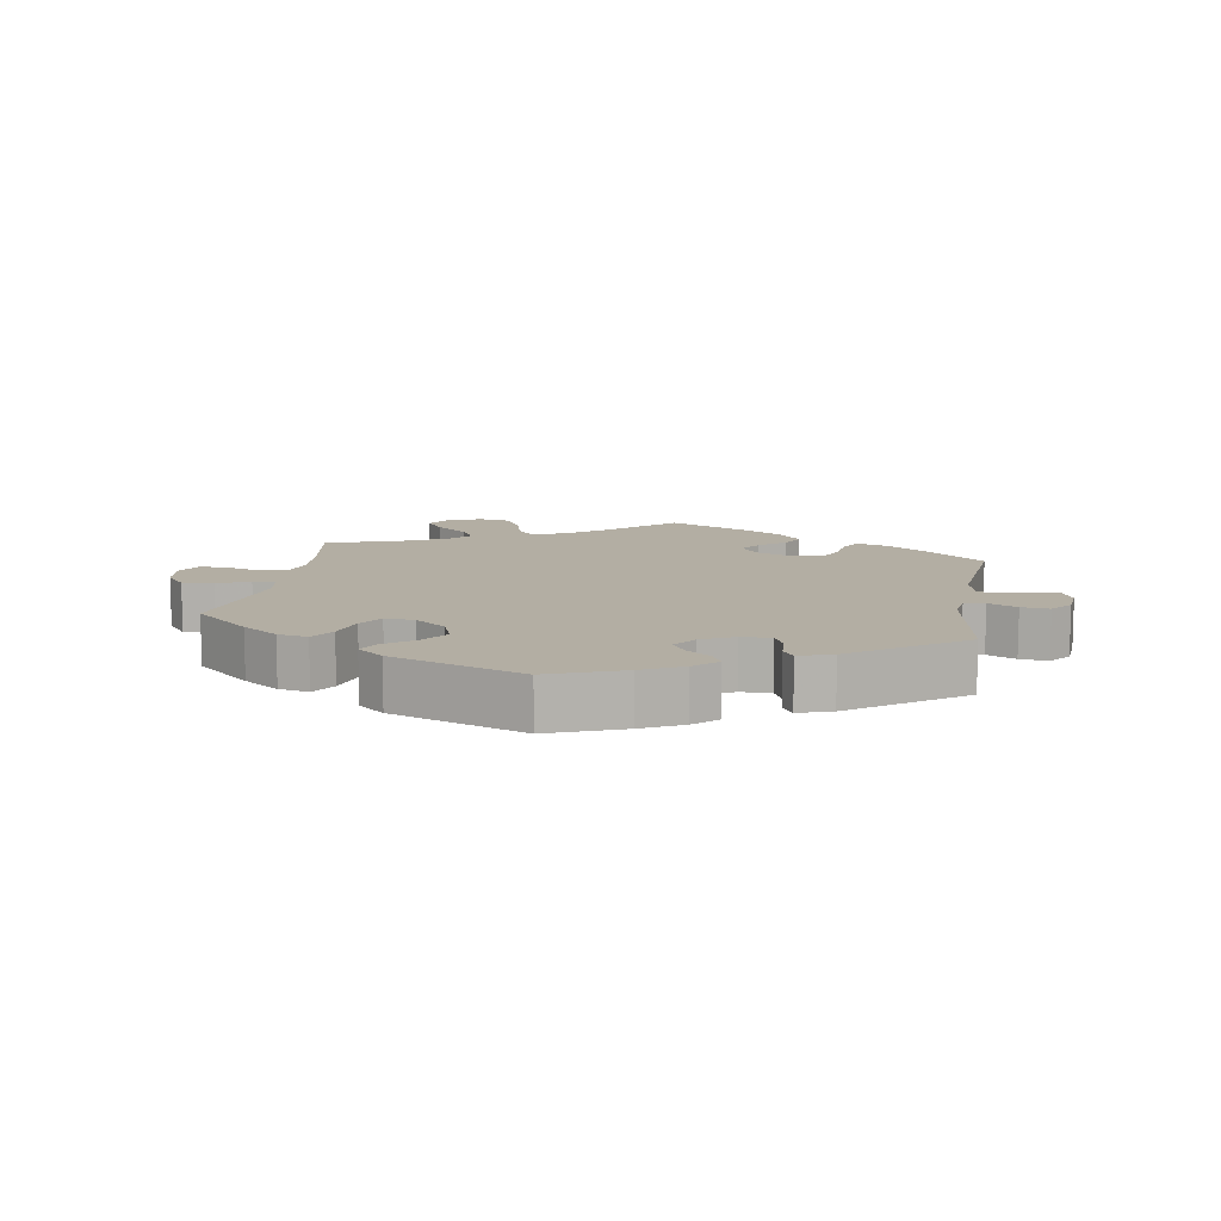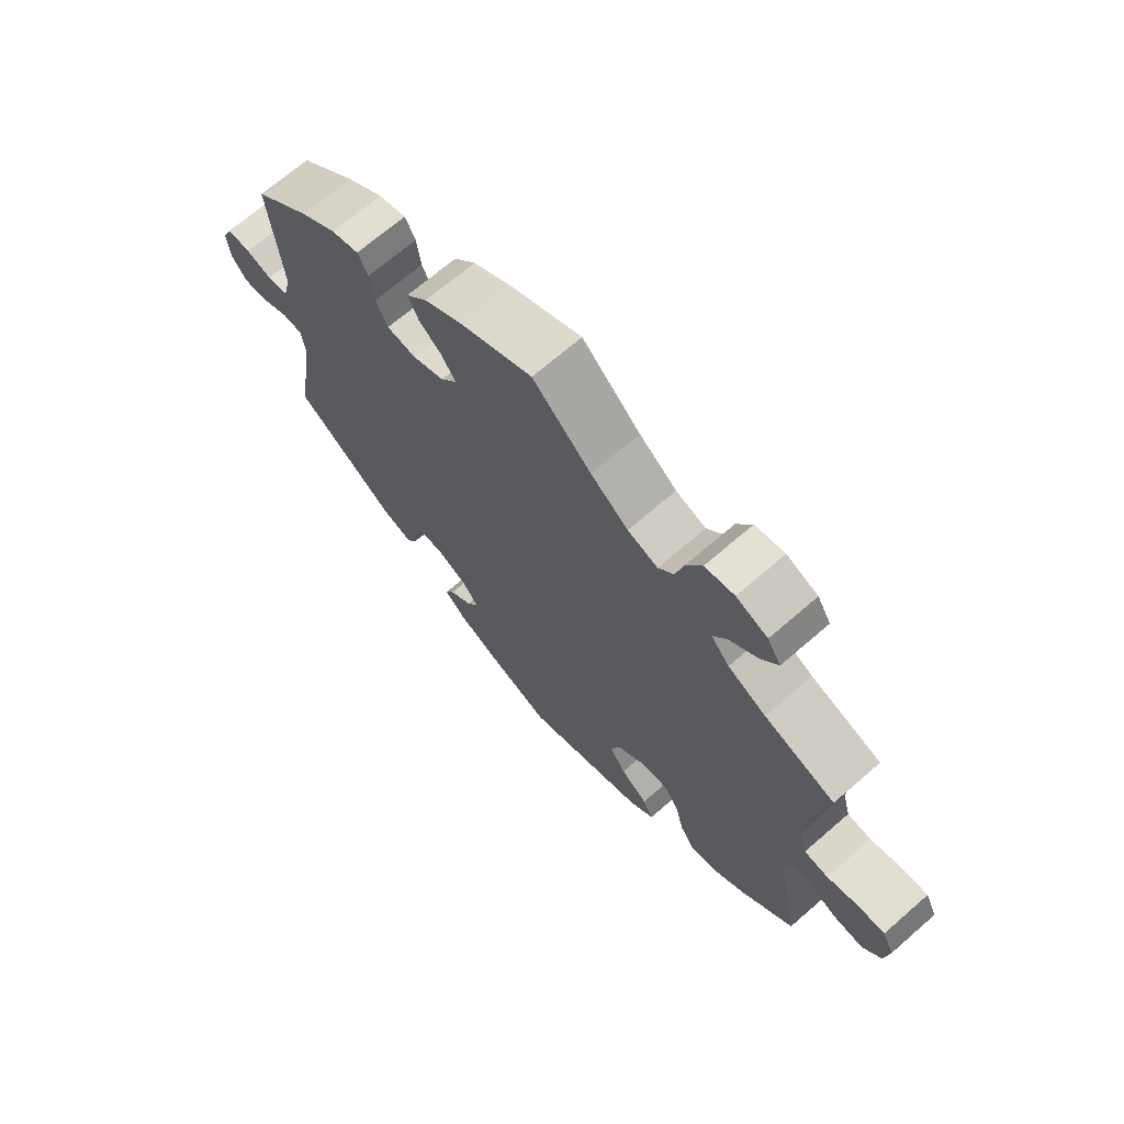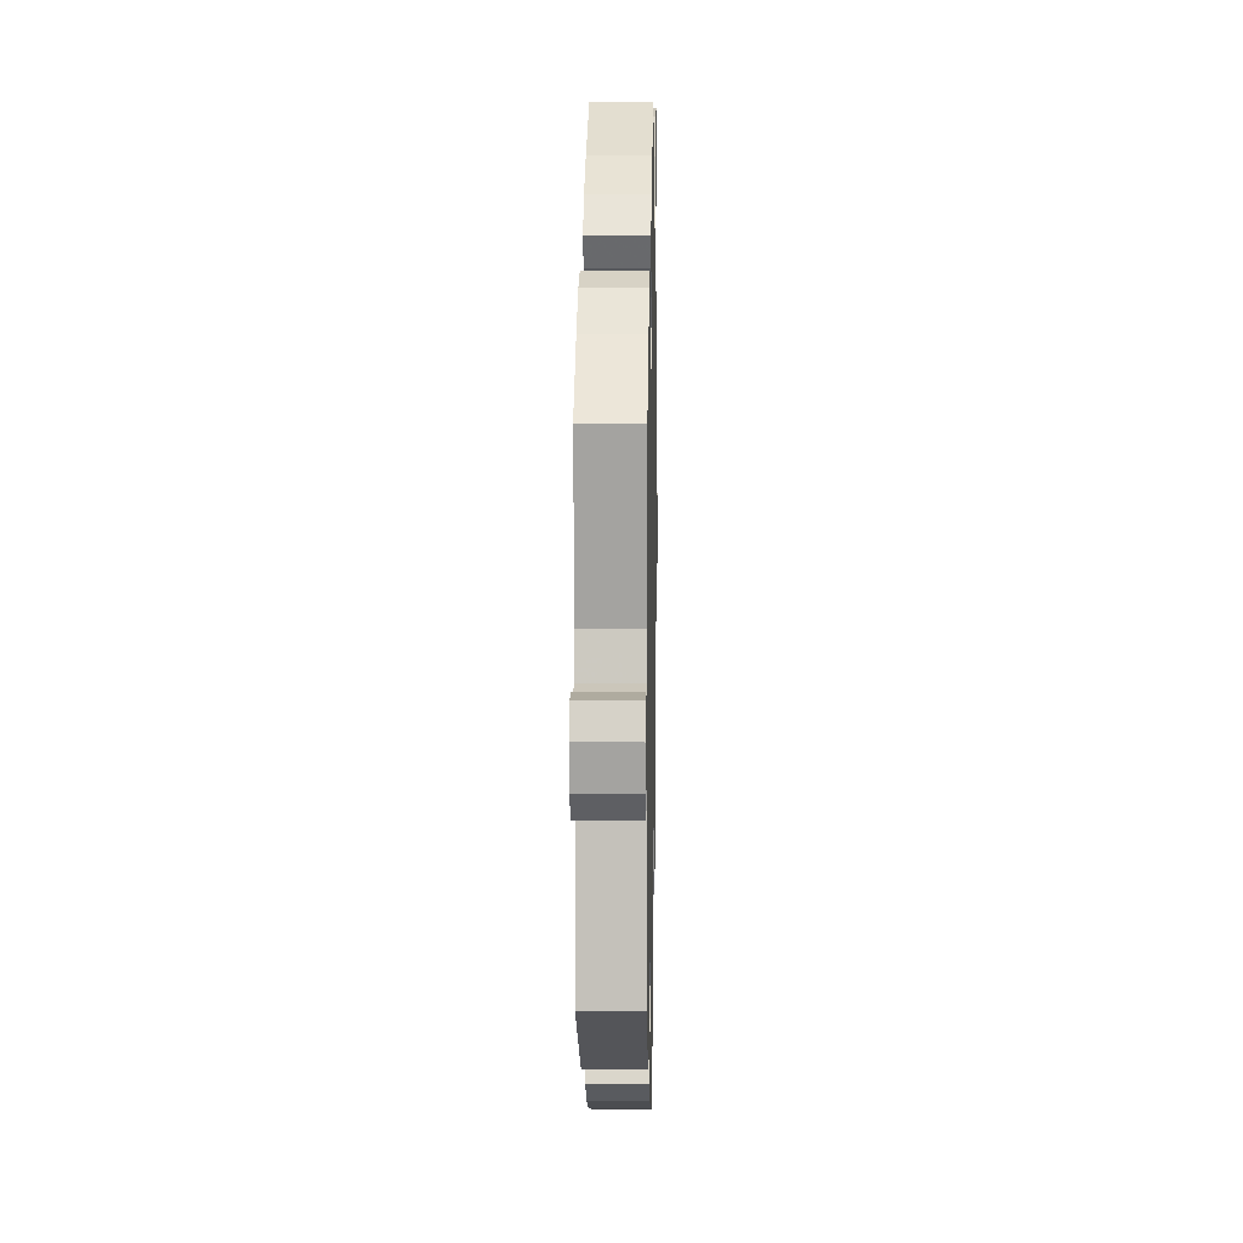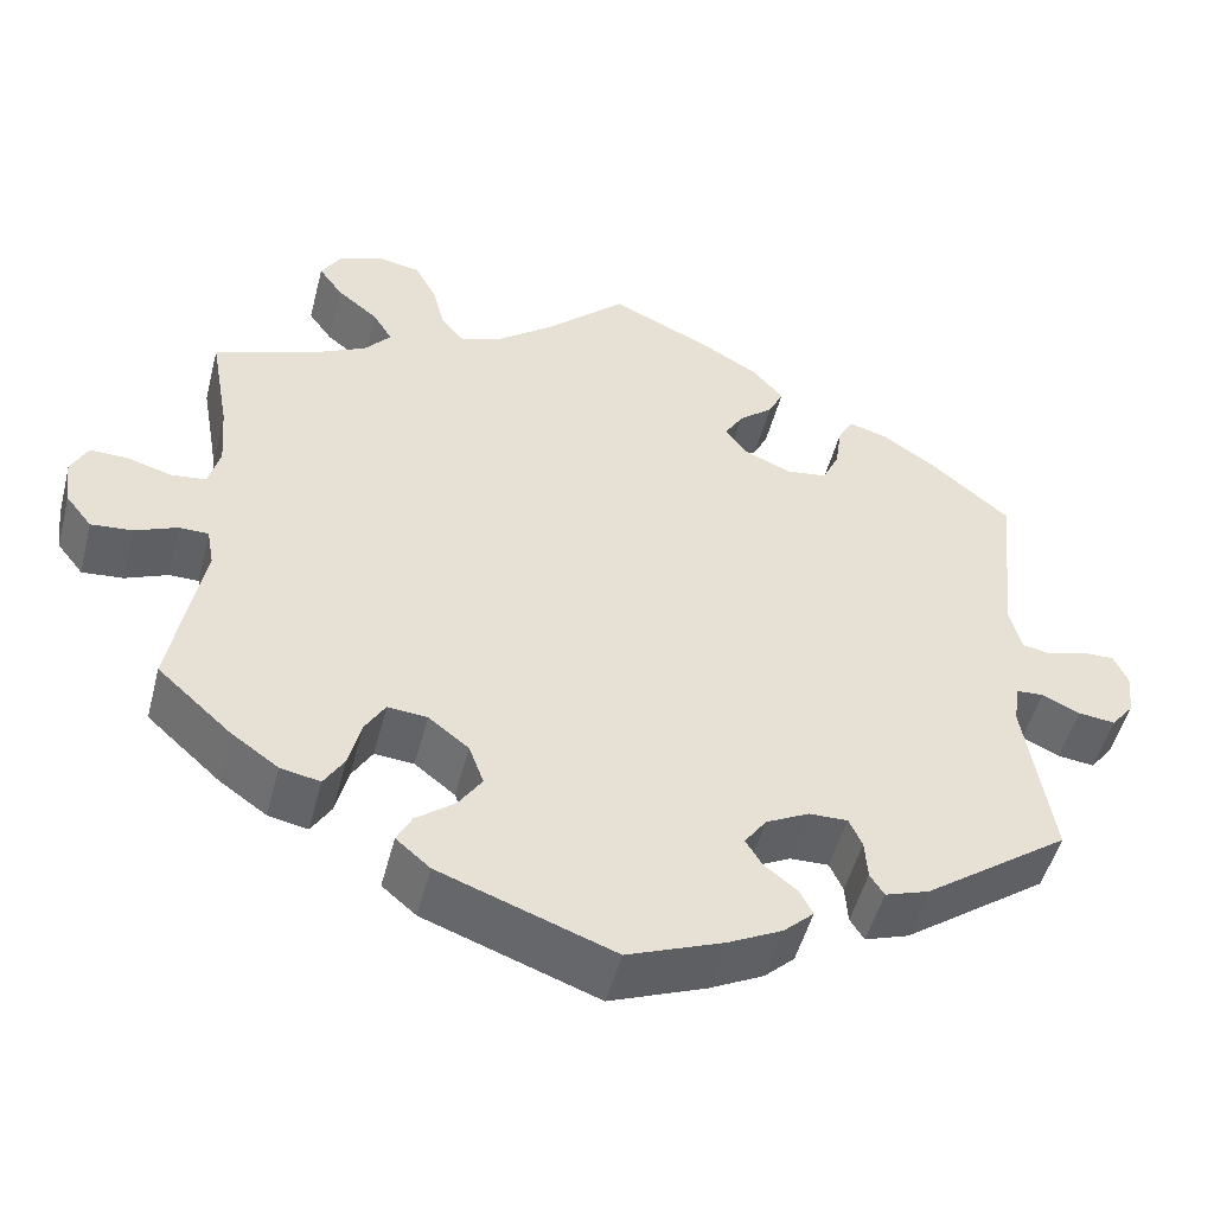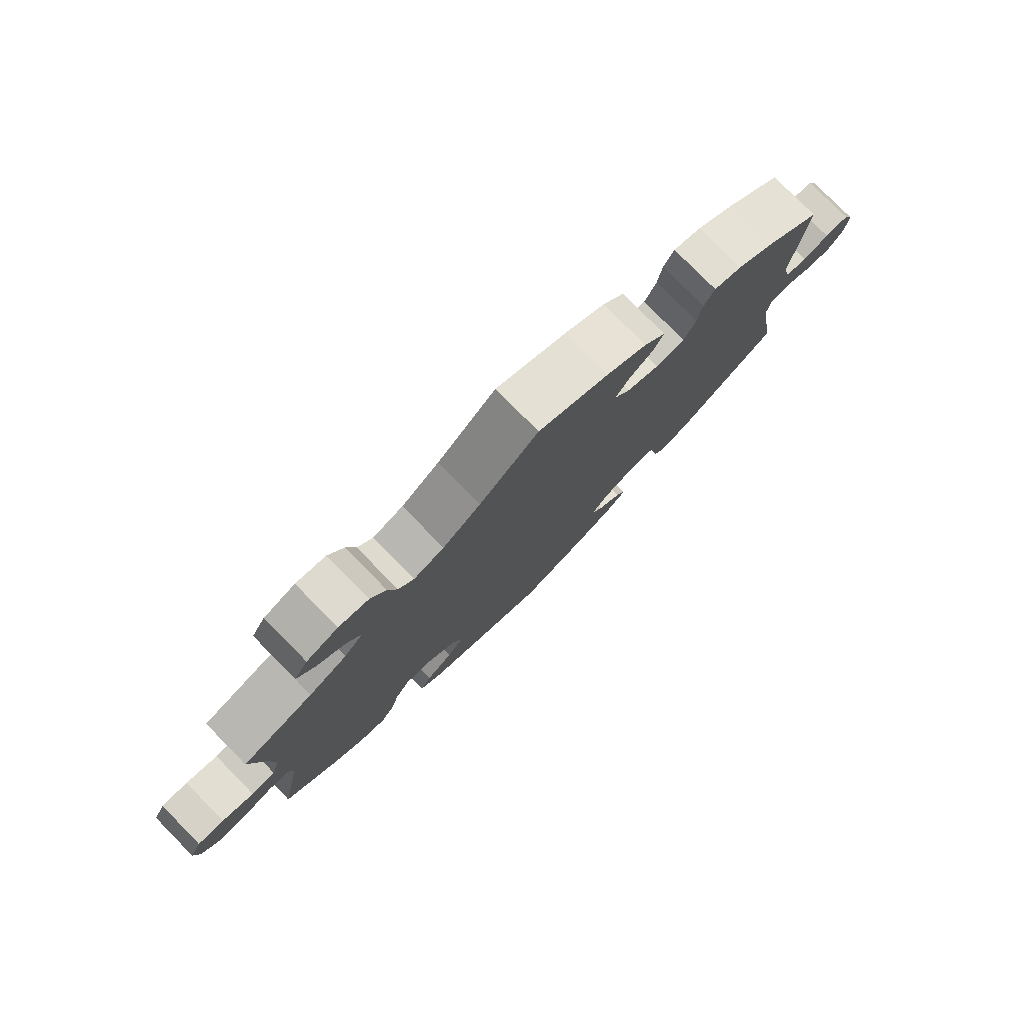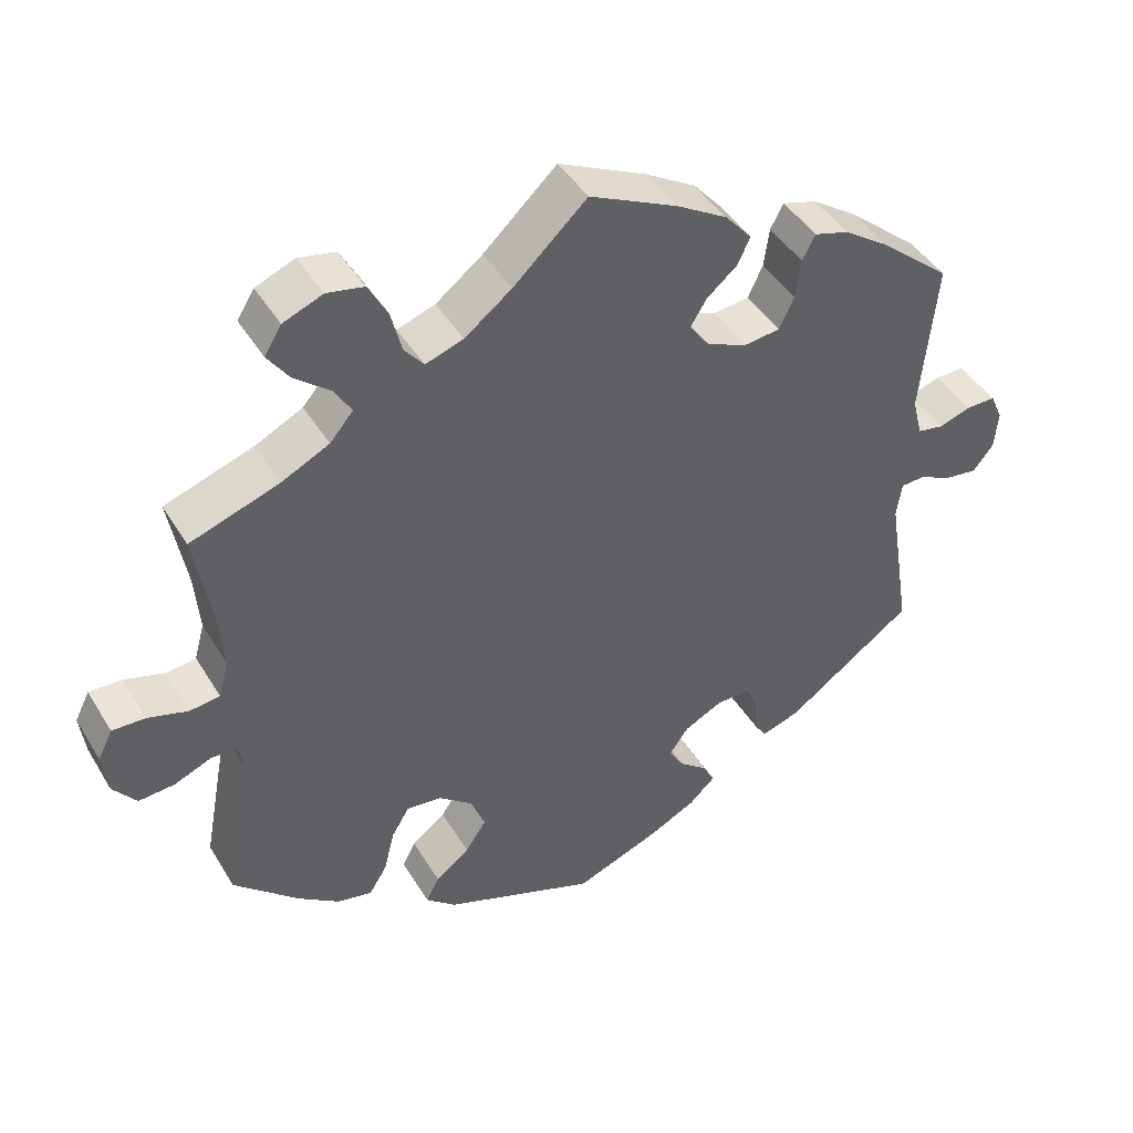
<metadata>
{"format":"obj","ext":"obj","renderer":"f3d","projection":"perspective","resolution":1024,"background":"white","views":[{"elev":10.9,"azim":-170.5,"up":"+Y"},{"elev":68.8,"azim":49.0,"up":"+Z"},{"elev":11.1,"azim":-88.8,"up":"+Z"},{"elev":-50.1,"azim":165.6,"up":"+Z"},{"elev":79.0,"azim":135.4,"up":"+Z"},{"elev":43.5,"azim":150.9,"up":"+Z"}]}
</metadata>
<code>
v 0.417 0.07 -0.364
v 0.363 0.07 -0.402
v 0.318 0.07 -0.411
v 0.295 0.07 -0.374
v 0.281 0.07 -0.318
v 0.258 0.07 -0.28
v 0.213 0.07 -0.284
v 0.167 0.07 -0.32
v 0.15 0.07 -0.366
v 0.177 0.07 -0.406
v 0.221 0.07 -0.44
v 0.238 0.07 -0.473
v 0.199 0.07 -0.506
v 0.001 0.07 -0.578
v -0.109 0.07 -0.535
v -0.17 0.07 -0.504
v -0.204 0.07 -0.472
v -0.189 0.07 -0.443
v -0.152 0.07 -0.414
v -0.133 0.07 -0.383
v -0.158 0.07 -0.348
v -0.207 0.07 -0.323
v -0.251 0.07 -0.322
v -0.266 0.07 -0.355
v -0.269 0.07 -0.4
v -0.285 0.07 -0.425
v -0.335 0.07 -0.408
v -0.5 0.07 -0.289
v -0.469 0.07 -0.095
v -0.476 0.07 -0.049
v -0.507 0.07 -0.047
v -0.55 0.07 -0.067
v -0.592 0.07 -0.072
v -0.618 0.07 -0.039
v -0.623 0.07 0.011
v -0.607 0.07 0.047
v -0.569 0.07 0.046
v -0.527 0.07 0.032
v -0.493 0.07 0.038
v -0.48 0.07 0.089
v -0.5 0.07 0.289
v -0.409 0.07 0.365
v -0.35 0.07 0.405
v -0.305 0.07 0.418
v -0.288 0.07 0.386
v -0.281 0.07 0.335
v -0.262 0.07 0.294
v -0.215 0.07 0.288
v -0.163 0.07 0.31
v -0.137 0.07 0.345
v -0.158 0.07 0.379
v -0.197 0.07 0.412
v -0.214 0.07 0.447
v -0.179 0.07 0.487
v -0.114 0.07 0.525
v 0 0.07 0.578
v 0.095 0.07 0.489
v 0.156 0.07 0.442
v 0.205 0.07 0.425
v 0.23 0.07 0.455
v 0.244 0.07 0.51
v 0.269 0.07 0.556
v 0.317 0.07 0.565
v 0.368 0.07 0.544
v 0.39 0.07 0.508
v 0.363 0.07 0.47
v 0.316 0.07 0.432
v 0.294 0.07 0.396
v 0.324 0.07 0.361
v 0.386 0.07 0.33
v 0.501 0.07 0.29
v 0.479 0.07 0.166
v 0.473 0.07 0.091
v 0.486 0.07 0.043
v 0.525 0.07 0.038
v 0.577 0.07 0.053
v 0.62 0.07 0.054
v 0.639 0.07 0.016
v 0.632 0.07 -0.038
v 0.602 0.07 -0.076
v 0.555 0.07 -0.072
v 0.507 0.07 -0.052
v 0.473 0.07 -0.052
v 0.465 0.07 -0.096
v 0.501 0.07 -0.288
v 0.417 0 -0.364
v 0.363 0 -0.402
v 0.318 0 -0.411
v 0.295 0 -0.374
v 0.281 0 -0.318
v 0.258 0 -0.28
v 0.213 0 -0.284
v 0.167 0 -0.32
v 0.15 0 -0.366
v 0.177 0 -0.406
v 0.221 0 -0.44
v 0.238 0 -0.473
v 0.199 0 -0.506
v 0.001 0 -0.578
v -0.109 0 -0.535
v -0.17 0 -0.504
v -0.204 0 -0.472
v -0.189 0 -0.443
v -0.152 0 -0.414
v -0.133 0 -0.383
v -0.158 0 -0.348
v -0.207 0 -0.323
v -0.251 0 -0.322
v -0.266 0 -0.355
v -0.269 0 -0.4
v -0.285 0 -0.425
v -0.335 0 -0.408
v -0.5 0 -0.289
v -0.469 0 -0.095
v -0.476 0 -0.049
v -0.507 0 -0.047
v -0.55 0 -0.067
v -0.592 0 -0.072
v -0.618 0 -0.039
v -0.623 0 0.011
v -0.607 0 0.047
v -0.569 0 0.046
v -0.527 0 0.032
v -0.493 0 0.038
v -0.48 0 0.089
v -0.5 0 0.289
v -0.409 0 0.365
v -0.35 0 0.405
v -0.305 0 0.418
v -0.288 0 0.386
v -0.281 0 0.335
v -0.262 0 0.294
v -0.215 0 0.288
v -0.163 0 0.31
v -0.137 0 0.345
v -0.158 0 0.379
v -0.197 0 0.412
v -0.214 0 0.447
v -0.179 0 0.487
v -0.114 0 0.525
v 0 0 0.578
v 0.095 0 0.489
v 0.156 0 0.442
v 0.205 0 0.425
v 0.23 0 0.455
v 0.244 0 0.51
v 0.269 0 0.556
v 0.317 0 0.565
v 0.368 0 0.544
v 0.39 0 0.508
v 0.363 0 0.47
v 0.316 0 0.432
v 0.294 0 0.396
v 0.324 0 0.361
v 0.386 0 0.33
v 0.501 0 0.29
v 0.479 0 0.166
v 0.473 0 0.091
v 0.486 0 0.043
v 0.525 0 0.038
v 0.577 0 0.053
v 0.62 0 0.054
v 0.639 0 0.016
v 0.632 0 -0.038
v 0.602 0 -0.076
v 0.555 0 -0.072
v 0.507 0 -0.052
v 0.473 0 -0.052
v 0.465 0 -0.096
v 0.501 0 -0.288
f 84 85 1 2
f 83 84 2 3
f 79 80 81 82
f 79 82 83
f 78 79 83
f 75 76 77 78
f 74 75 78 83
f 73 74 83 3
f 70 71 72
f 69 70 72 73
f 68 69 73 3
f 64 65 66 67
f 64 67 68
f 63 64 68
f 60 61 62 63
f 60 63 68
f 59 60 68 3
f 54 55 56 57
f 54 57 58
f 51 52 53 54
f 50 51 54 58
f 49 50 58 59
f 43 44 45 46
f 43 46 47
f 40 41 42 43
f 39 40 43 47
f 35 36 37 38
f 35 38 39
f 34 35 39
f 31 32 33 34
f 30 31 34 39
f 26 27 28 29
f 24 25 26 29
f 23 24 29 30
f 22 23 30 39
f 16 17 18 19
f 16 19 20
f 15 16 20
f 14 15 20
f 13 14 20
f 10 11 12 13
f 9 10 13 20
f 8 9 20 21
f 59 3 4 5
f 59 5 6
f 48 49 59 6
f 47 48 6 7
f 21 22 39 47
f 7 8 21 47
f 87 86 170 169
f 88 87 169 168
f 167 166 165 164
f 168 167 164
f 168 164 163
f 163 162 161 160
f 168 163 160 159
f 88 168 159 158
f 157 156 155
f 158 157 155 154
f 88 158 154 153
f 152 151 150 149
f 153 152 149
f 153 149 148
f 148 147 146 145
f 153 148 145
f 88 153 145 144
f 142 141 140 139
f 143 142 139
f 139 138 137 136
f 143 139 136 135
f 144 143 135 134
f 131 130 129 128
f 132 131 128
f 128 127 126 125
f 132 128 125 124
f 123 122 121 120
f 124 123 120
f 124 120 119
f 119 118 117 116
f 124 119 116 115
f 114 113 112 111
f 114 111 110 109
f 115 114 109 108
f 124 115 108 107
f 104 103 102 101
f 105 104 101
f 105 101 100
f 105 100 99
f 105 99 98
f 98 97 96 95
f 105 98 95 94
f 106 105 94 93
f 90 89 88 144
f 91 90 144
f 91 144 134 133
f 92 91 133 132
f 132 124 107 106
f 132 106 93 92
f 1 86 87 2
f 2 87 88 3
f 3 88 89 4
f 4 89 90 5
f 5 90 91 6
f 6 91 92 7
f 7 92 93 8
f 8 93 94 9
f 9 94 95 10
f 10 95 96 11
f 11 96 97 12
f 12 97 98 13
f 13 98 99 14
f 14 99 100 15
f 15 100 101 16
f 16 101 102 17
f 17 102 103 18
f 18 103 104 19
f 19 104 105 20
f 20 105 106 21
f 21 106 107 22
f 22 107 108 23
f 23 108 109 24
f 24 109 110 25
f 25 110 111 26
f 26 111 112 27
f 27 112 113 28
f 28 113 114 29
f 29 114 115 30
f 30 115 116 31
f 31 116 117 32
f 32 117 118 33
f 33 118 119 34
f 34 119 120 35
f 35 120 121 36
f 36 121 122 37
f 37 122 123 38
f 38 123 124 39
f 39 124 125 40
f 40 125 126 41
f 41 126 127 42
f 42 127 128 43
f 43 128 129 44
f 44 129 130 45
f 45 130 131 46
f 46 131 132 47
f 47 132 133 48
f 48 133 134 49
f 49 134 135 50
f 50 135 136 51
f 51 136 137 52
f 52 137 138 53
f 53 138 139 54
f 54 139 140 55
f 55 140 141 56
f 56 141 142 57
f 57 142 143 58
f 58 143 144 59
f 59 144 145 60
f 60 145 146 61
f 61 146 147 62
f 62 147 148 63
f 63 148 149 64
f 64 149 150 65
f 65 150 151 66
f 66 151 152 67
f 67 152 153 68
f 68 153 154 69
f 69 154 155 70
f 70 155 156 71
f 71 156 157 72
f 72 157 158 73
f 73 158 159 74
f 74 159 160 75
f 75 160 161 76
f 76 161 162 77
f 77 162 163 78
f 78 163 164 79
f 79 164 165 80
f 80 165 166 81
f 81 166 167 82
f 82 167 168 83
f 83 168 169 84
f 84 169 170 85
f 85 170 86 1

</code>
